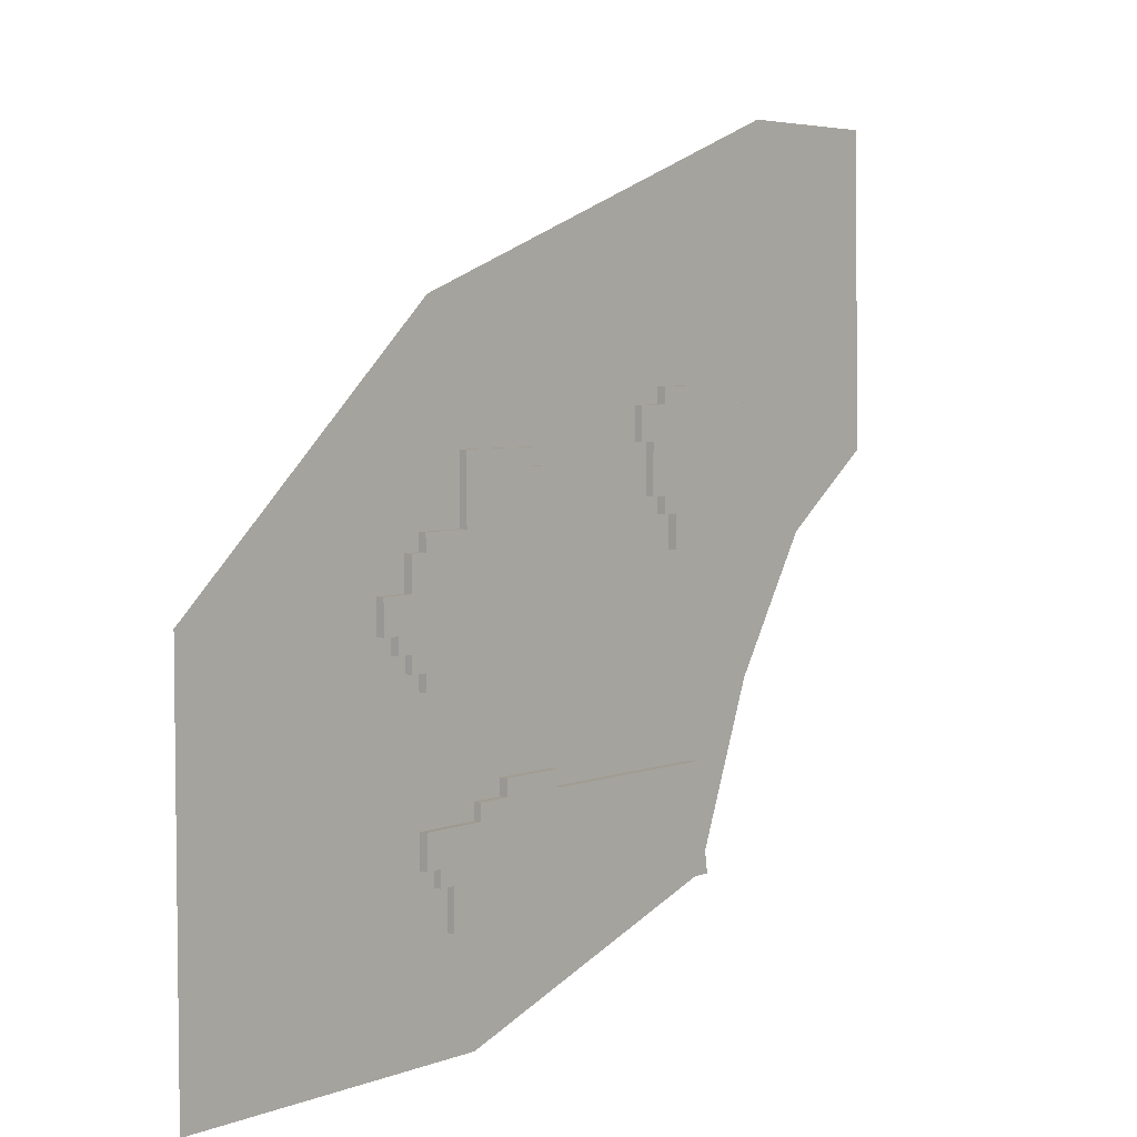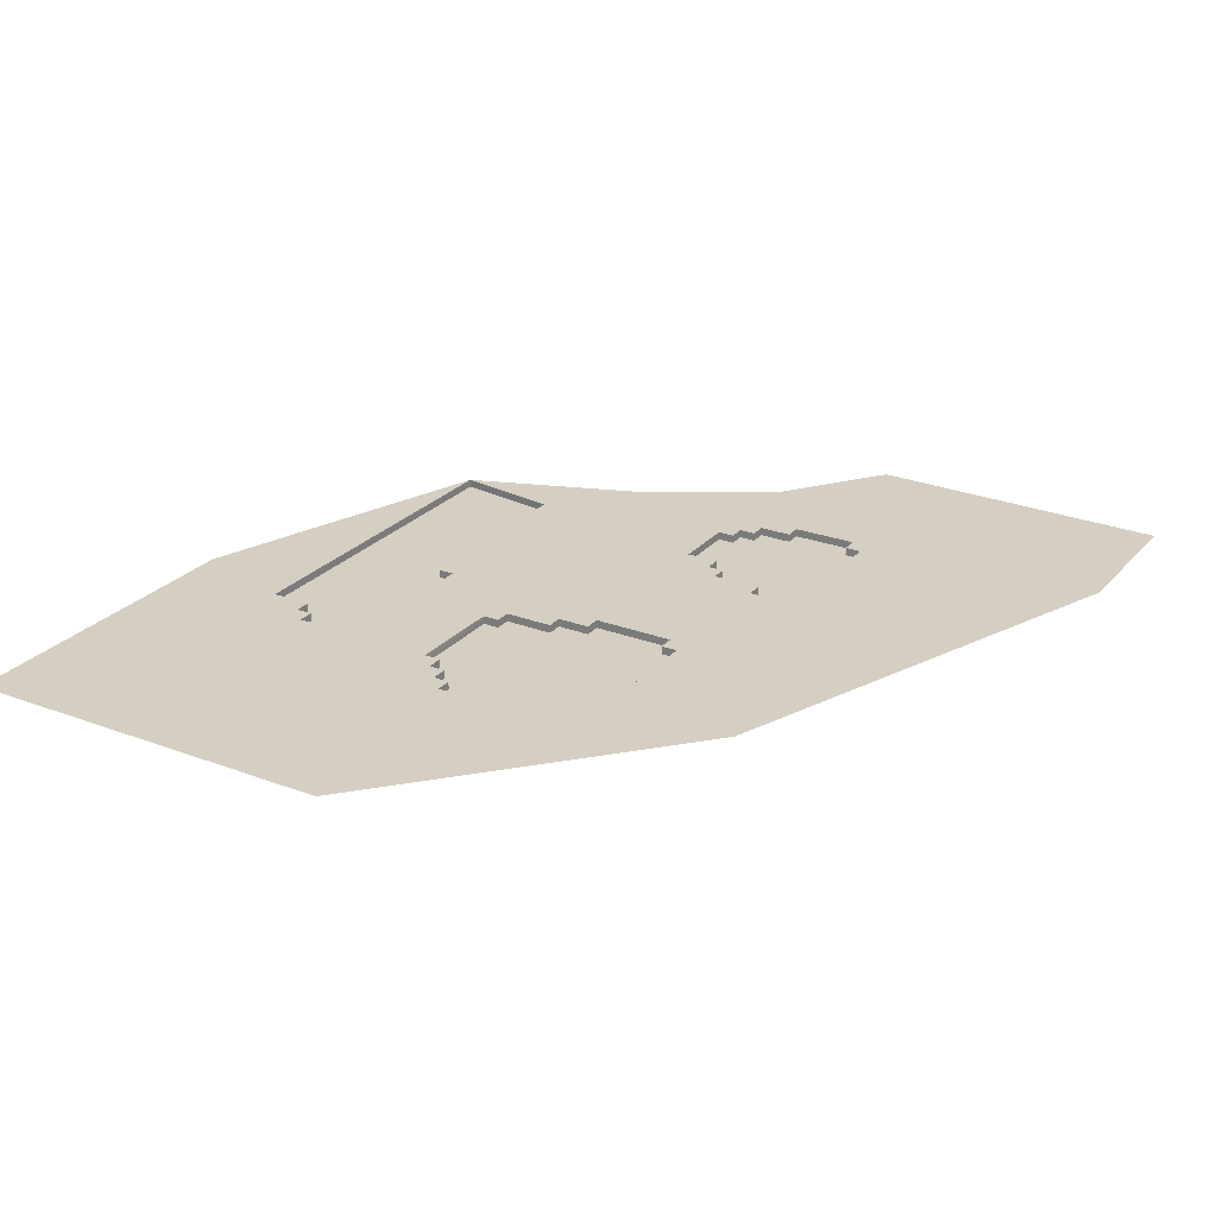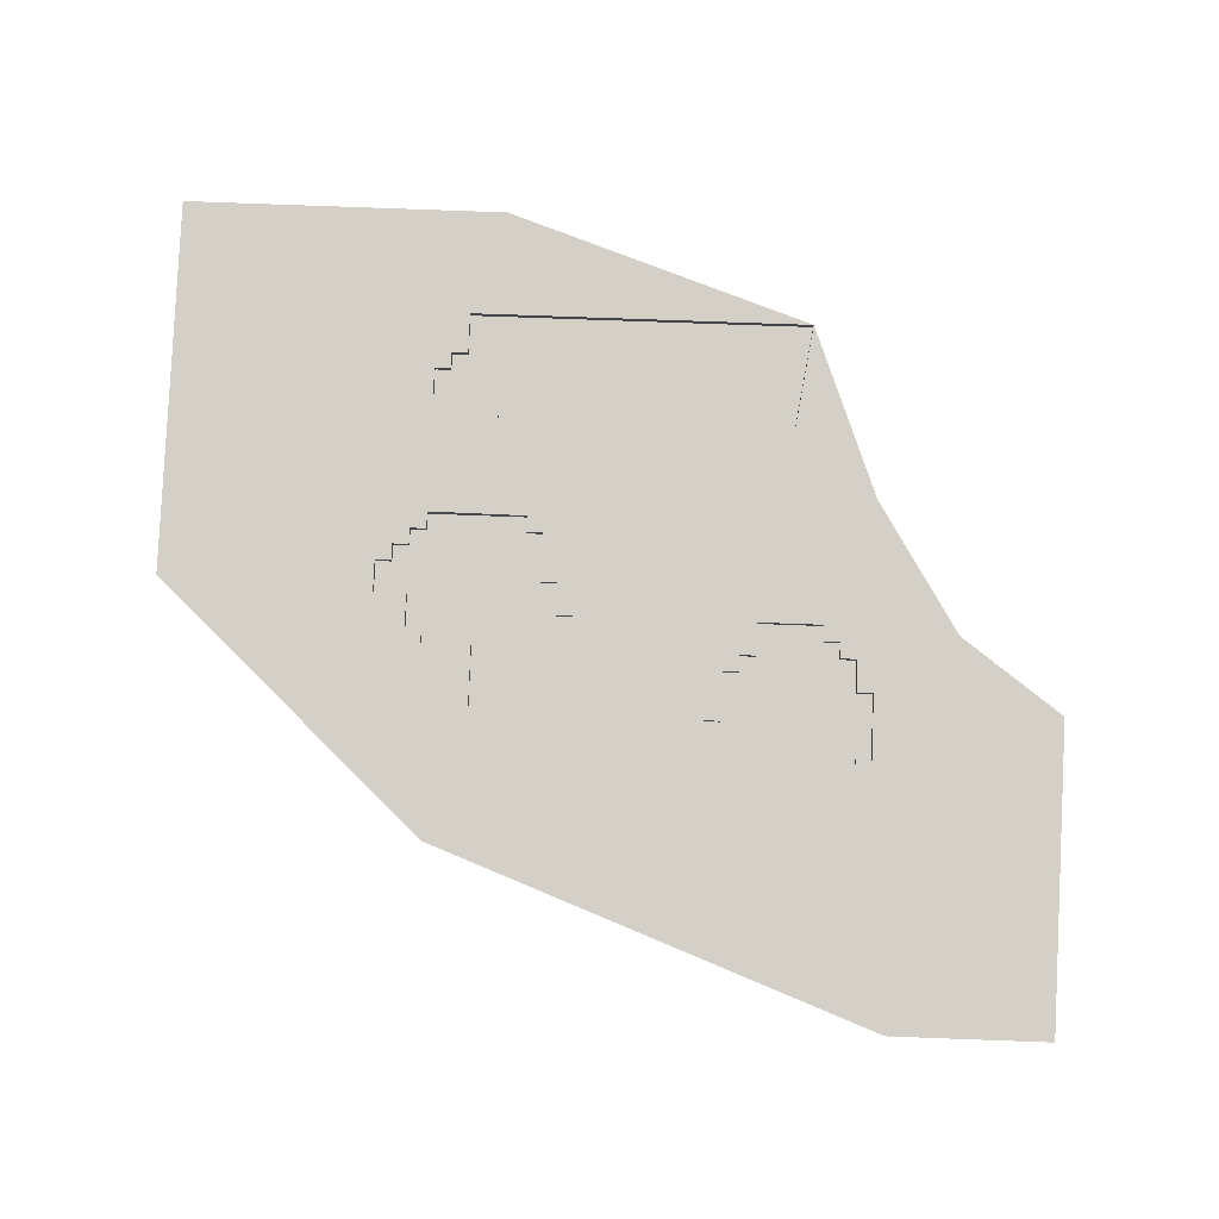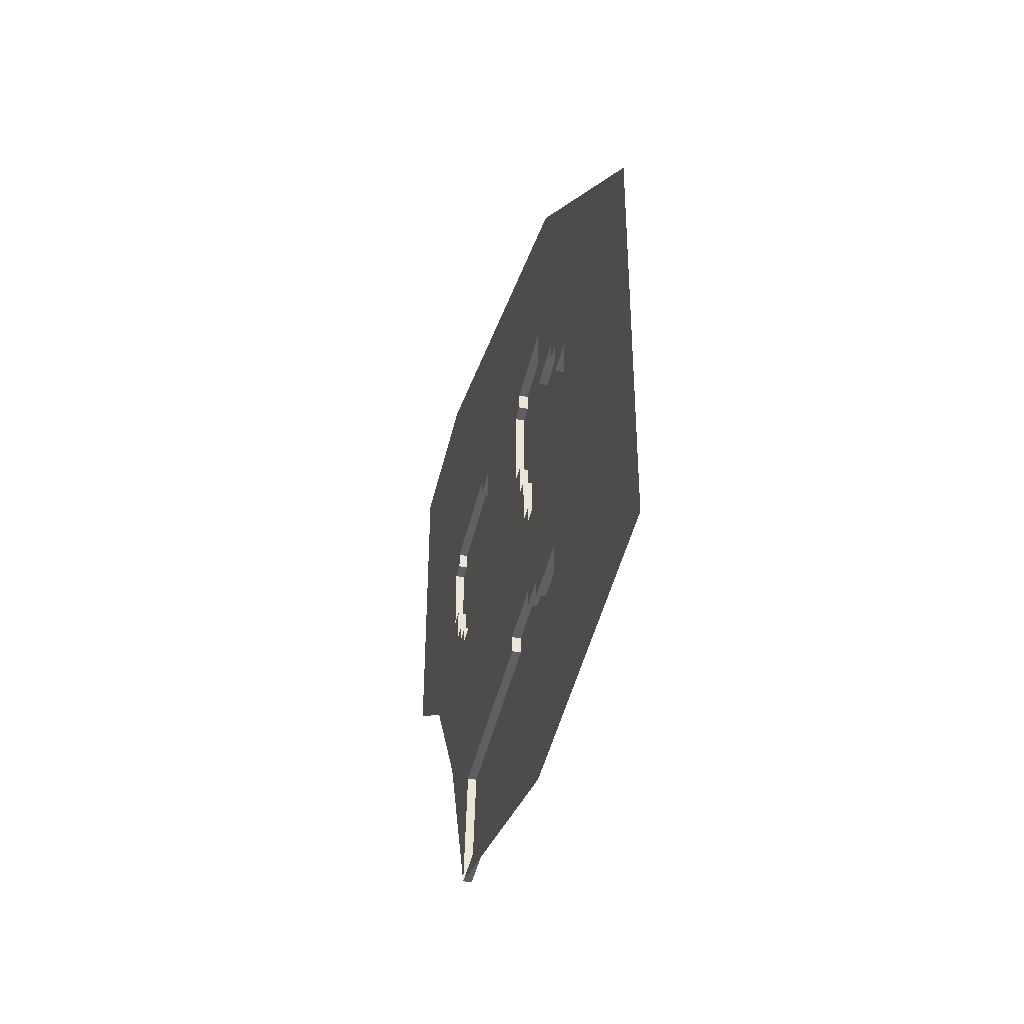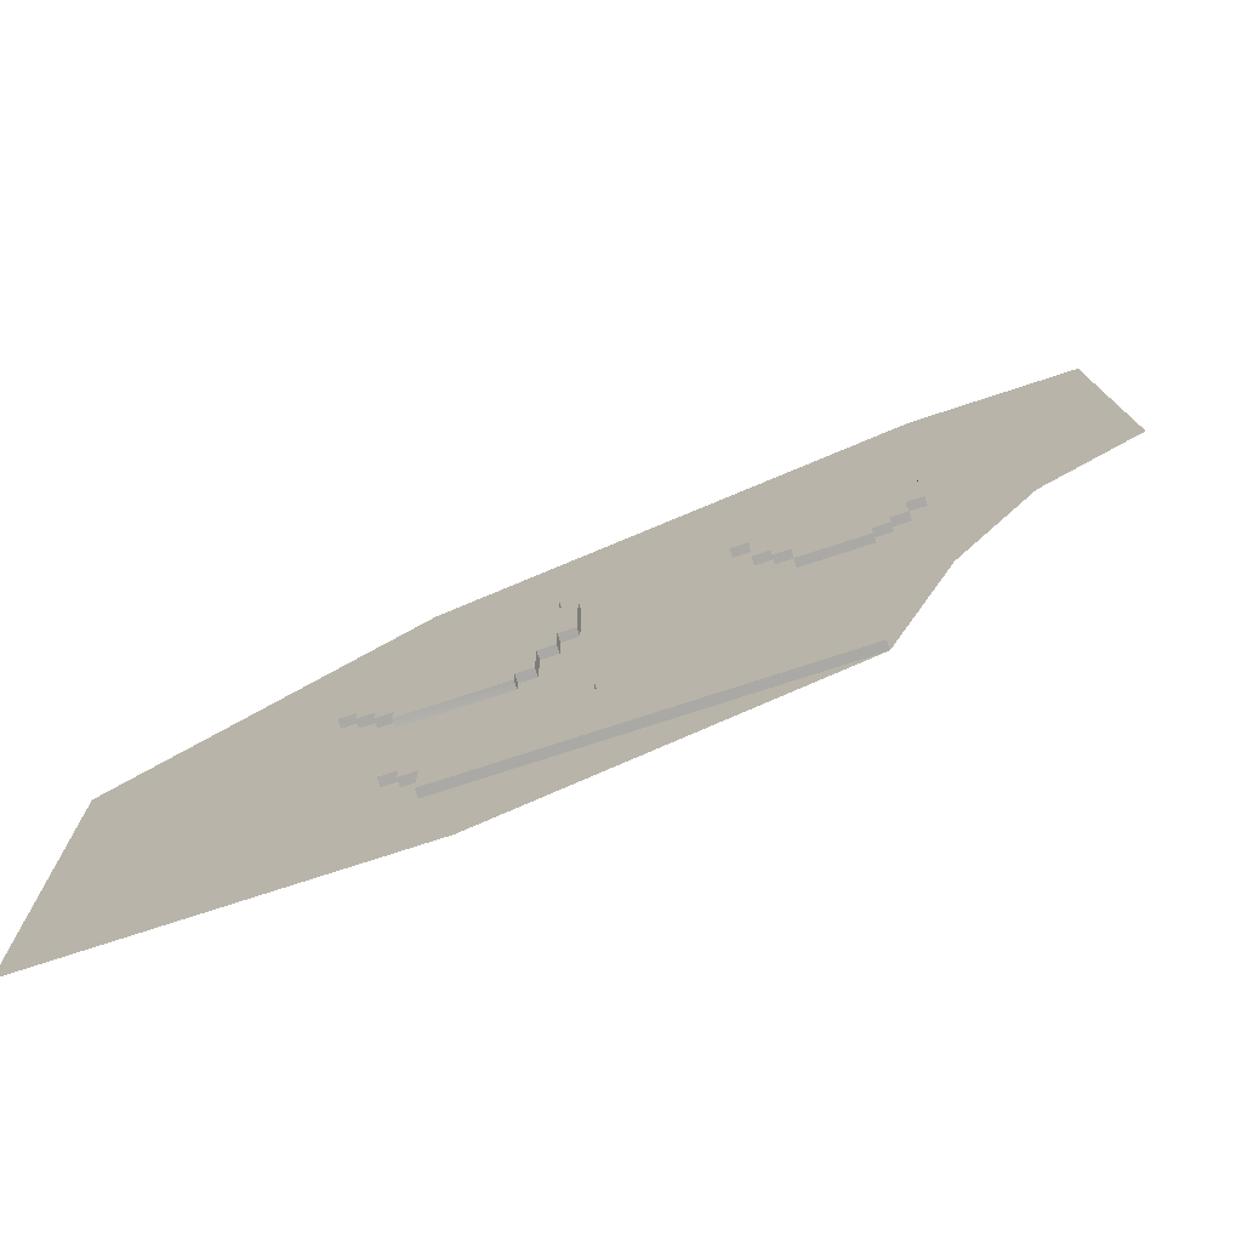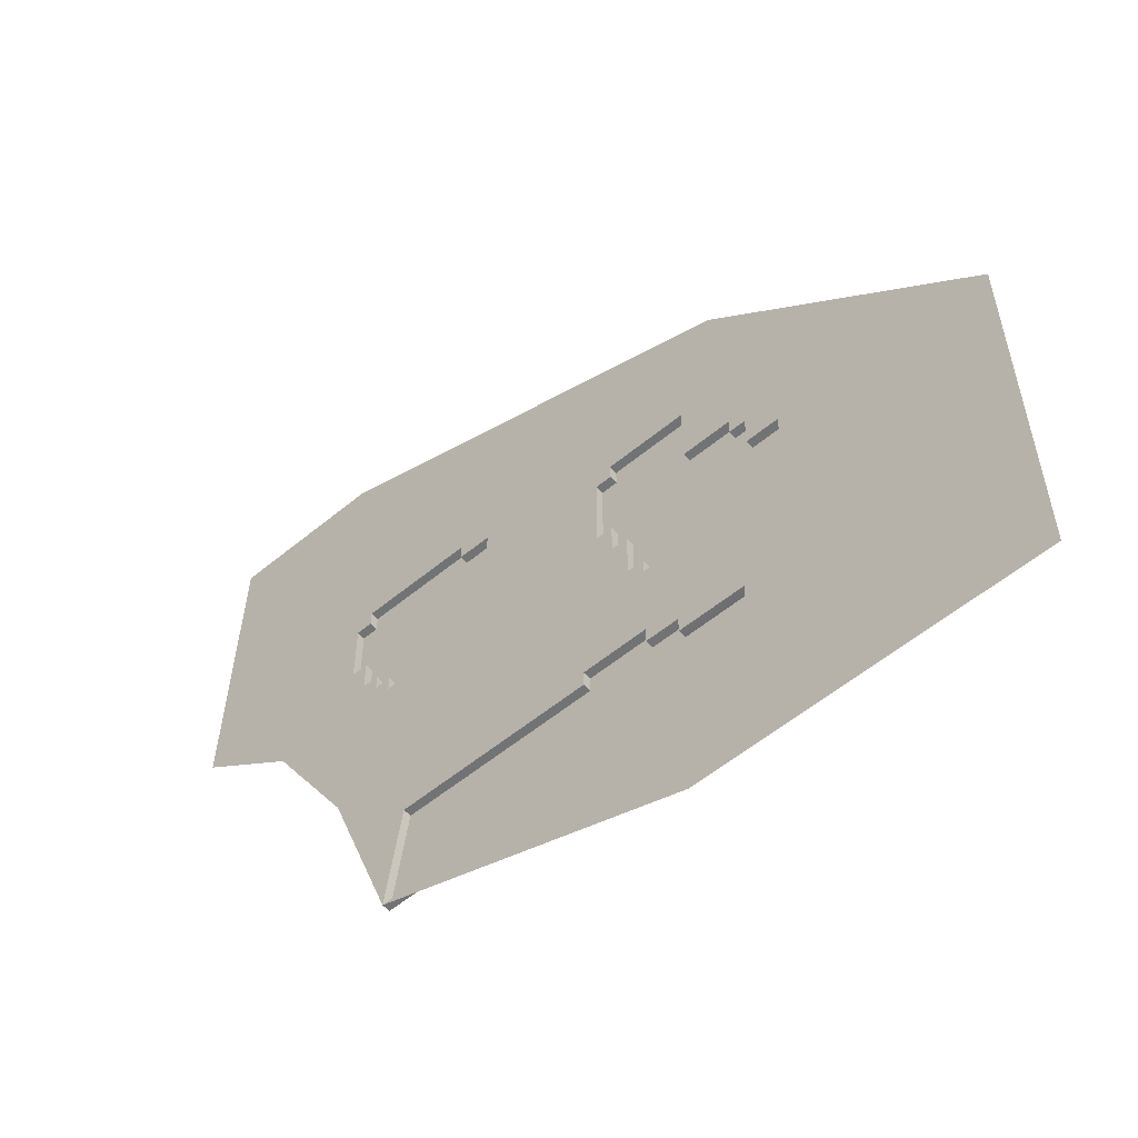
<metadata>
{"format":"obj","ext":"obj","renderer":"f3d","projection":"perspective","resolution":1024,"background":"white","views":[{"elev":4.7,"azim":130.4,"up":"+Y"},{"elev":25.7,"azim":121.2,"up":"+Z"},{"elev":80.0,"azim":-177.9,"up":"+Z"},{"elev":-42.7,"azim":77.6,"up":"+Y"},{"elev":-75.3,"azim":-161.8,"up":"+Y"},{"elev":-55.9,"azim":41.0,"up":"+Y"}]}
</metadata>
<code>
g Object002
v -33.98 -27.51 -0.9947
v -13 -27.49 -0.5
v -33.98 -27.51 -0.5001
v -13 -27.49 -0.9947
v -13 -27.49 -0.5
v -13 -25 -0.9947
v -13 -25 -0.5
v -13 -27.49 -0.9947
v -13 -25 -0.5
v -12 -25 -0.9947
v -12 -25 -0.5
v -13 -25 -0.9947
v -12 -25 -0.5
v -12 -24 -0.9947
v -12 -24 -0.5
v -12 -25 -0.9947
v -12 -24 -0.5
v -11 -24 -0.9947
v -11 -24 -0.5
v -12 -24 -0.9947
v -15 -22 -0.5
v -15 -21 -0.9947
v -15 -21 -0.5
v -15 -22 -0.9947
v -15 -21 -0.9947
v -17 -21 -0.5
v -15 -21 -0.5
v -17 -21 -0.9947
v -17 -21 -0.5
v -17 -20 -0.9947
v -17 -20 -0.5
v -17 -21 -0.9947
v -17 -20 -0.9947
v -21 -20 -0.5
v -17 -20 -0.5
v -21 -20 -0.9947
v -11 -14 -0.5
v -10 -14 -1.002
v -10 -14 -0.5
v -11 -14 -1.002
v -8 -12 -0.5
v -8 -10 -1.002
v -8 -10 -0.5
v -8 -12 -1.002
v -8 -10 -0.5
v -10 -10 -1.002
v -10 -10 -0.5
v -8 -10 -1.002
v -10 -10 -0.5
v -10 -8 -1.002
v -10 -8 -0.5
v -10 -10 -1.002
v -10 -8 -0.5
v -11 -8 -1.002
v -11 -8 -0.5
v -10 -8 -1.002
v -11 -8 -0.5
v -11 -7 -1.002
v -11 -7 -0.5
v -11 -8 -1.002
v -11 -7 -0.5
v -14 -7 -1.002
v -14 -7 -0.5
v -11 -7 -1.002
v -14 -7 -0.5
v -14 -3 -1.002
v -14 -3 -0.5
v -14 -7 -1.002
v -14 -3 -0.5
v -19 -3 -1.002
v -19 -3 -0.5
v -14 -3 -1.002
v -19 -3 -0.5
v -19 -4 -1.002
v -19 -4 -0.5
v -19 -3 -1.002
v -19 -4 -0.5
v -20 -4 -1.002
v -20 -4 -0.5
v -19 -4 -1.002
v -20 -4 -0.5
v -20 -9 -1.002
v -20 -9 -0.5
v -20 -4 -1.002
v -20 -9 -0.5
v -19 -9 -1.002
v -19 -9 -0.5
v -20 -9 -1.002
v -19 -9 -0.5
v -19 -11 -1.002
v -19 -11 -0.5
v -19 -9 -1.002
v -19 -11 -0.5
v -18 -11 -1.002
v -18 -11 -0.5
v -19 -11 -1.002
v -18 -11 -0.5
v -18 -14 -1.002
v -18 -14 -0.5
v -18 -11 -1.002
v -18 -14 -0.5
v -17 -14 -1.002
v -17 -14 -0.5
v -18 -14 -1.002
v -17 -14 -0.5
v -17 -15 -1.002
v -17 -15 -0.5
v -17 -14 -1.002
v -30 -6 -1.002
v -29 -3 -1.002
v -29 -6 -1.002
v -30 -1 -1.002
v -28 -1 -1.002
v -28 -3 -1.002
v -37 -5 -1.002
v -36 -7 -1.002
v -36 -8 -1.002
v -31 -7 -1.002
v -35 -8 -1.002
v -31 -9 -1.002
v -35 -9 -1.002
v -30 -7 -1.002
v -37 -7 -1.002
v -37 -1 -1.002
v -38 -5 -1.002
v -38 -1 -1.002
v -37 0 -1.002
v -30 0 -1.002
v -35 -9 -0.5
v -31 -9 -1.002
v -31 -9 -0.5
v -35 -9 -1.002
v -30 -7 -0.5
v -30 -6 -1.002
v -30 -6 -0.5
v -30 -7 -1.002
v -30 -6 -0.5
v -29 -6 -1.002
v -29 -6 -0.5
v -30 -6 -1.002
v -29 -6 -0.5
v -29 -3 -1.002
v -29 -3 -0.5
v -29 -6 -1.002
v -29 -3 -0.5
v -28 -3 -1.002
v -28 -3 -0.5
v -29 -3 -1.002
v -28 -3 -0.5
v -28 -1 -1.002
v -28 -1 -0.5
v -28 -3 -1.002
v -28 -1 -0.5
v -30 -1 -1.002
v -30 -1 -0.5
v -28 -1 -1.002
v -30 -1 -0.5
v -30 0 -1.002
v -30 0 -0.5
v -30 -1 -1.002
v -30 0 -0.5
v -37 0 -1.002
v -37 0 -0.5
v -30 0 -1.002
v -37 0 -0.5
v -37 -1 -1.002
v -37 -1 -0.5
v -37 0 -1.002
v -37 -1 -0.5
v -38 -1 -1.002
v -38 -1 -0.5
v -37 -1 -1.002
v -38 -1 -0.5
v -38 -5 -1.002
v -38 -5 -0.5
v -38 -1 -1.002
v -38 -5 -0.5
v -37 -5 -1.002
v -37 -5 -0.5
v -38 -5 -1.002
v -37 -5 -0.5
v -37 -7 -1.002
v -37 -7 -0.5
v -37 -5 -1.002
v -37 -7 -0.5
v -36 -7 -1.002
v -36 -7 -0.5
v -37 -7 -1.002
v -36 -7 -0.5
v -36 -8 -1.002
v -36 -8 -0.5
v -36 -7 -1.002
v -21 -20 -0.5
v -21 -21 -0.9947
v -21 -21 -0.5
v -21 -20 -0.9947
v -13 -25 -0.9947
v -12 -24 -0.9947
v -12 -25 -0.9947
v -15 -22 -0.9947
v -33.98 -27.51 -0.9947
v -13 -27.49 -0.9947
v -11 -22 -0.9947
v -11 -24 -0.9947
v -21 -21 -0.9947
v -17 -21 -0.9947
v -15 -21 -0.9947
v -33 -21 -0.9947
v -21 -20 -0.9947
v -17 -20 -0.9947
v -11 -22.03 -0.5
v -15 -22 -0.9947
v -15 -22 -0.5
v -11 -22 -0.9947
v -11 -24 -0.9947
v -11 -22.03 -0.5
v -11 -24 -0.5
v -11 -22 -0.9947
v -17 -14 -1.002
v -11 -15 -1.002
v -17 -15 -1.002
v -18 -11 -1.002
v -11 -14 -1.002
v -19 -9 -1.002
v -10 -10 -1.002
v -10 -13 -1.002
v -10 -14 -1.002
v -9 -12 -1.002
v -9 -13 -1.002
v -8 -10 -1.002
v -8 -12 -1.002
v -14 -7 -1.002
v -11 -8 -1.002
v -10 -8 -1.002
v -11 -7 -1.002
v -19 -4 -1.002
v -14 -3 -1.002
v -19 -3 -1.002
v -20 -9 -1.002
v -20 -4 -1.002
v -19 -11 -1.002
v -18 -14 -1.002
v -17 -15 -0.5
v -11 -15 -1.002
v -11 -15.04 -0.5
v -17 -15 -1.002
v -11 -15 -1.002
v -11 -14 -0.5
v -11 -15.04 -0.5
v -11 -14 -1.002
v -14 -3 -0.5
v -11 -7 -0.5
v -14 -7 -0.5
v -11.7 4.747 -0.5
v -10 -8 -0.5
v 5 -10.55 -0.5
v -8 -10 -0.5
v -10 -10 -0.5
v -8 -12 -0.5
v -11 -8 -0.5
v 5 -34 -0.5
v -8.998 -13 -0.5
v -11 -15.04 -0.5
v -11 -22.03 -0.5
v -8.995 -12.01 -0.5
v -10 -14 -0.5
v -10 -13 -0.5
v -11 -14 -0.5
v -15 -21 -0.5
v -15 -22 -0.5
v -11 -24 -0.5
v -12 -25 -0.5
v -12 -24 -0.5
v -13 -27.49 -0.5
v -13 -25 -0.5
v -33.98 -27.51 -0.5001
v -15 -34 -0.5
v -17 -21 -0.5
v -17 -20 -0.5
v -17 -15 -0.5
v -21 -20 -0.5
v -18 -14 -0.5
v -17 -14 -0.5
v -28 -3 -0.5
v -29 -6 -0.5
v -29 -3 -0.5
v -30 -7 -0.5
v -30 -6 -0.5
v -31 -9 -0.5
v -31 -7 -0.5
v -33 -21 -0.5
v -35 -9 -0.5
v -38.03 -16.79 -0.5
v -21 -21 -0.5
v -36 -8 -0.5
v -35 -8 -0.5
v -43.07 -8.626 -0.5
v -37 -7 -0.5
v -36 -7 -0.5
v -38 -5 -0.5
v -37 -5 -0.5
v -49.34 -4 -0.5
v -38 -1 -0.5
v -37 0 -0.5
v -37 -1 -0.5
v -48.84 15 -0.5
v -39 15 -0.5
v -30 0 -0.5
v -28 -1 -0.5
v -30 -1 -0.5
v -19 -3 -0.5
v -20 -4 -0.5
v -20 -9 -0.5
v -19 -11 -0.5
v -18 -11 -0.5
v -19 -9 -0.5
v -19 -4 -0.5
v -9 -13 -1.002
v -10 -13 -0.5
v -10 -13 -1.002
v -8.998 -13 -0.5
v -8.995 -12.01 -0.5
v -8 -12 -1.002
v -8 -12 -0.5
v -9 -12 -1.002
v -9 -13 -1.002
v -8.995 -12.01 -0.5
v -8.998 -13 -0.5
v -9 -12 -1.002
v -10 -14 -1.002
v -10 -13 -0.5
v -10 -14 -0.5
v -10 -13 -1.002
v -33 -21 -0.9947
v -33.98 -27.51 -0.5001
v -33 -21 -0.5
v -33.98 -27.51 -0.9947
v -21 -21 -0.9947
v -33 -21 -0.5
v -21 -21 -0.5
v -33 -21 -0.9947
v -36 -8 -0.5
v -35 -8 -1.002
v -35 -8 -0.5
v -36 -8 -1.002
v -35 -8 -0.5
v -35 -9 -1.002
v -35 -9 -0.5
v -35 -8 -1.002
v -31 -9 -0.5
v -31 -7 -1.002
v -31 -7 -0.5
v -31 -9 -1.002
v -31 -7 -0.5
v -30 -7 -1.002
v -30 -7 -0.5
v -31 -7 -1.002
g Object002_0
f 3 2 1
f 4 1 2
f 7 6 5
f 8 5 6
f 11 10 9
f 12 9 10
f 15 14 13
f 16 13 14
f 19 18 17
f 20 17 18
f 23 22 21
f 24 21 22
f 27 26 25
f 28 25 26
f 31 30 29
f 32 29 30
f 35 34 33
f 36 33 34
f 39 38 37
f 40 37 38
f 43 42 41
f 44 41 42
f 47 46 45
f 48 45 46
f 51 50 49
f 52 49 50
f 55 54 53
f 56 53 54
f 59 58 57
f 60 57 58
f 63 62 61
f 64 61 62
f 67 66 65
f 68 65 66
f 71 70 69
f 72 69 70
f 75 74 73
f 76 73 74
f 79 78 77
f 80 77 78
f 83 82 81
f 84 81 82
f 87 86 85
f 88 85 86
f 91 90 89
f 92 89 90
f 95 94 93
f 96 93 94
f 99 98 97
f 100 97 98
f 103 102 101
f 104 101 102
f 107 106 105
f 108 105 106
f 111 110 109
f 110 112 109
f 113 112 110
f 114 113 110
f 112 115 109
f 116 109 115
f 109 116 117
f 118 109 117
f 119 118 117
f 118 119 120
f 121 120 119
f 122 109 118
f 123 116 115
f 115 112 124
f 125 115 124
f 126 125 124
f 124 112 127
f 128 127 112
f 131 130 129
f 132 129 130
f 135 134 133
f 136 133 134
f 139 138 137
f 140 137 138
f 143 142 141
f 144 141 142
f 147 146 145
f 148 145 146
f 151 150 149
f 152 149 150
f 155 154 153
f 156 153 154
f 159 158 157
f 160 157 158
f 163 162 161
f 164 161 162
f 167 166 165
f 168 165 166
f 171 170 169
f 172 169 170
f 175 174 173
f 176 173 174
f 179 178 177
f 180 177 178
f 183 182 181
f 184 181 182
f 187 186 185
f 188 185 186
f 191 190 189
f 192 189 190
f 195 194 193
f 196 193 194
f 199 198 197
f 198 200 197
f 200 201 197
f 197 201 202
f 203 200 198
f 204 203 198
f 205 201 200
f 206 205 200
f 207 206 200
f 208 201 205
f 209 205 206
f 210 209 206
f 213 212 211
f 214 211 212
f 217 216 215
f 218 215 216
f 221 220 219
f 220 222 219
f 223 222 220
f 223 224 222
f 223 225 224
f 226 225 223
f 227 226 223
f 226 228 225
f 229 228 226
f 225 228 230
f 231 230 228
f 232 224 225
f 233 232 225
f 234 233 225
f 235 232 233
f 236 224 232
f 237 236 232
f 237 238 236
f 239 224 236
f 240 239 236
f 241 222 224
f 222 242 219
f 245 244 243
f 246 243 244
f 249 248 247
f 250 247 248
f 253 252 251
f 252 254 251
f 255 254 252
f 256 254 255
f 257 256 255
f 258 257 255
f 259 256 257
f 260 255 252
f 256 259 261
f 259 262 261
f 262 263 261
f 263 264 261
f 265 262 259
f 266 263 262
f 267 266 262
f 268 263 266
f 264 263 269
f 270 264 269
f 271 261 264
f 272 261 271
f 273 272 271
f 274 261 272
f 275 274 272
f 276 261 274
f 277 261 276
f 269 263 278
f 278 263 279
f 263 280 279
f 279 280 281
f 280 282 281
f 283 282 280
f 281 282 284
f 285 281 284
f 286 285 284
f 287 281 285
f 288 287 285
f 289 281 287
f 290 289 287
f 291 281 289
f 291 289 292
f 276 291 292
f 293 276 292
f 294 281 291
f 292 295 293
f 296 295 292
f 297 293 295
f 298 297 295
f 299 298 295
f 298 300 297
f 301 300 298
f 300 302 297
f 300 303 302
f 304 302 303
f 305 304 303
f 306 302 304
f 307 306 304
f 308 307 304
f 309 307 308
f 310 309 308
f 309 311 307
f 312 311 309
f 284 312 309
f 313 312 284
f 282 313 284
f 314 313 282
f 315 314 282
f 316 313 314
f 317 311 312
f 307 311 254
f 254 311 251
f 320 319 318
f 321 318 319
f 324 323 322
f 325 322 323
f 328 327 326
f 329 326 327
f 332 331 330
f 333 330 331
f 336 335 334
f 337 334 335
f 340 339 338
f 341 338 339
f 344 343 342
f 345 342 343
f 348 347 346
f 349 346 347
f 352 351 350
f 353 350 351
f 356 355 354
f 357 354 355

</code>
